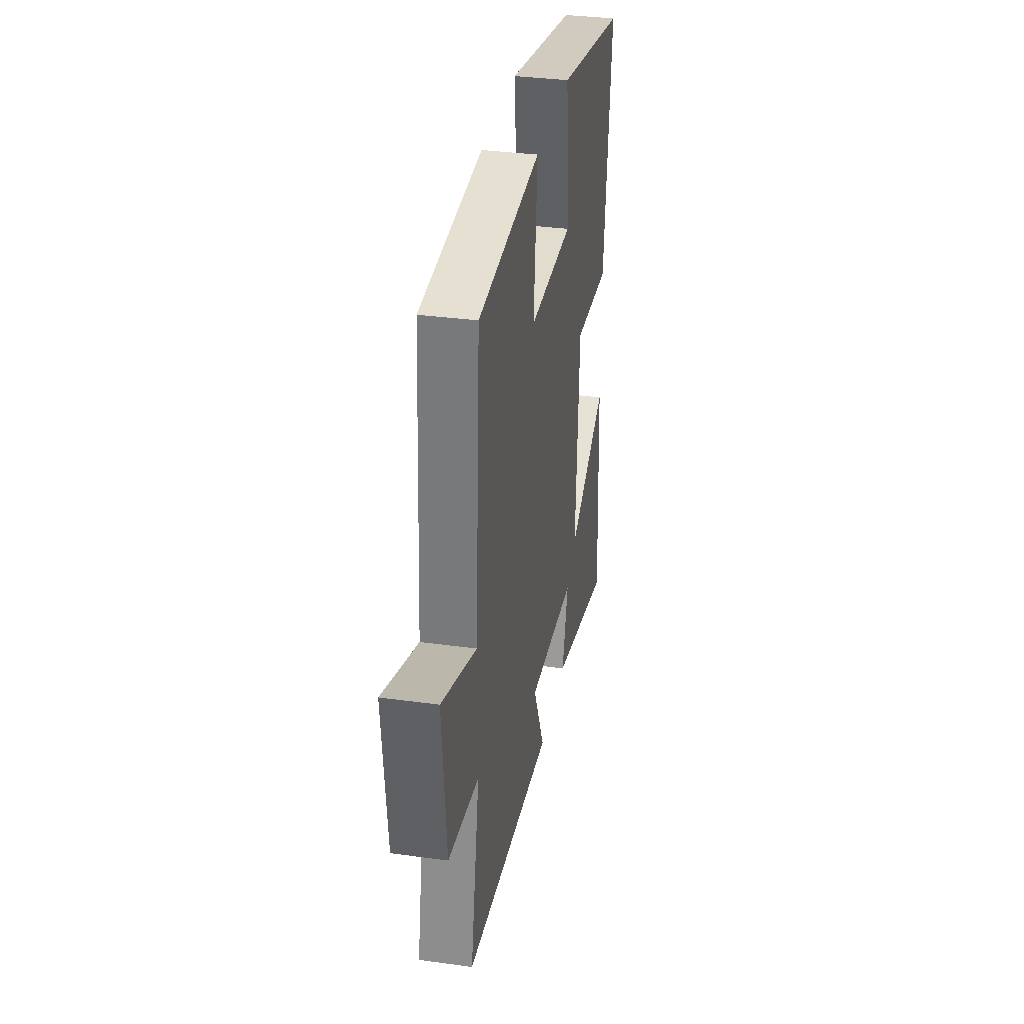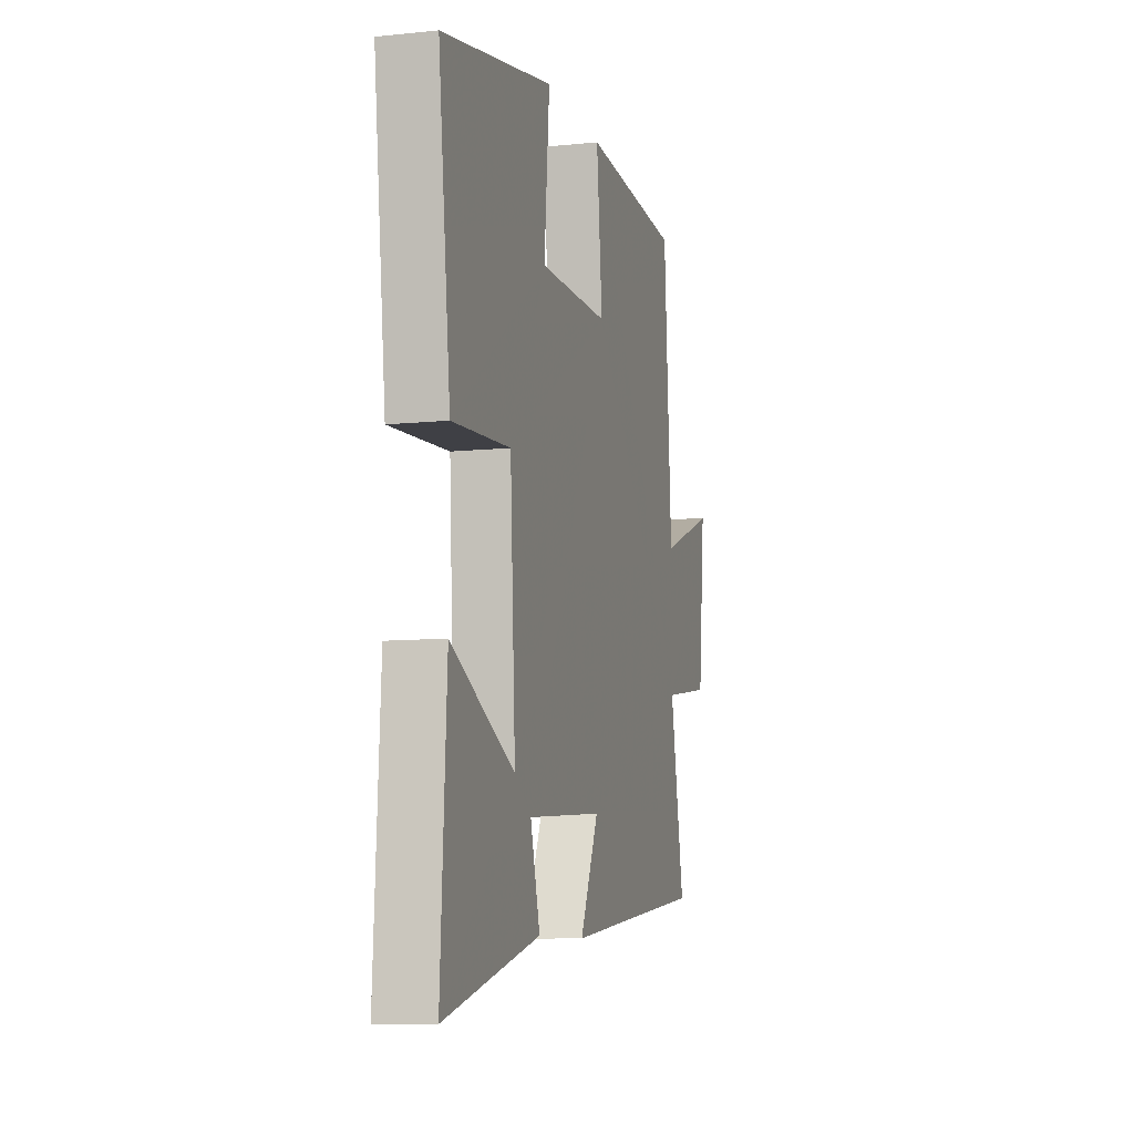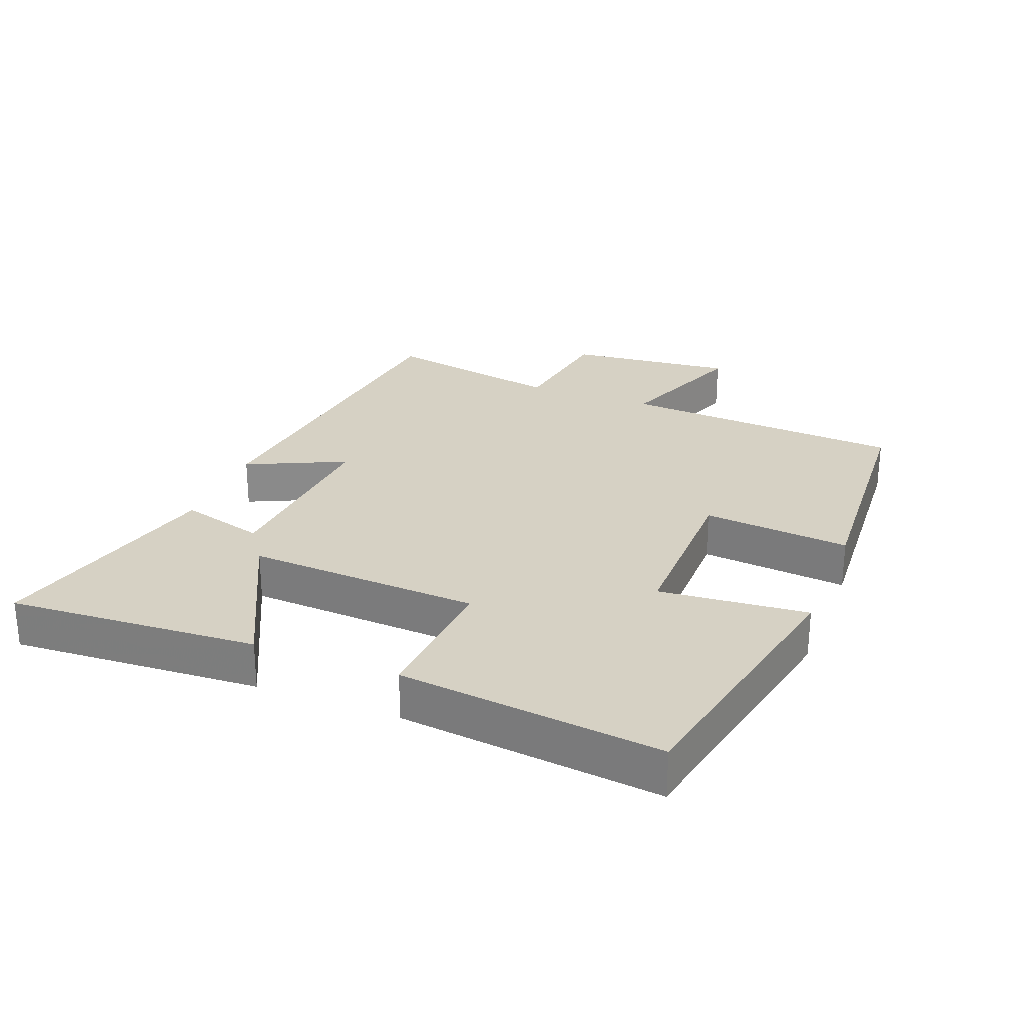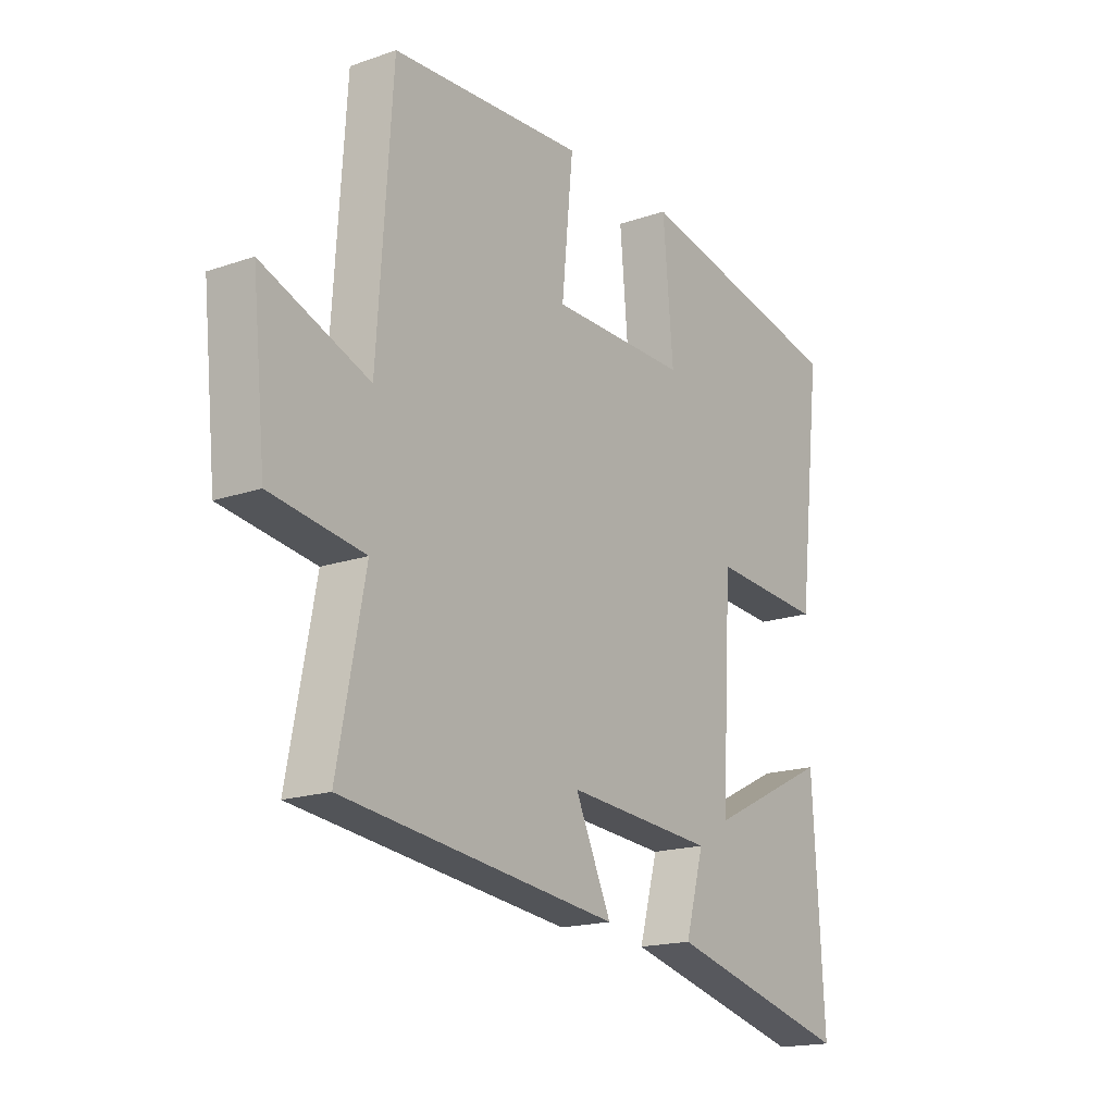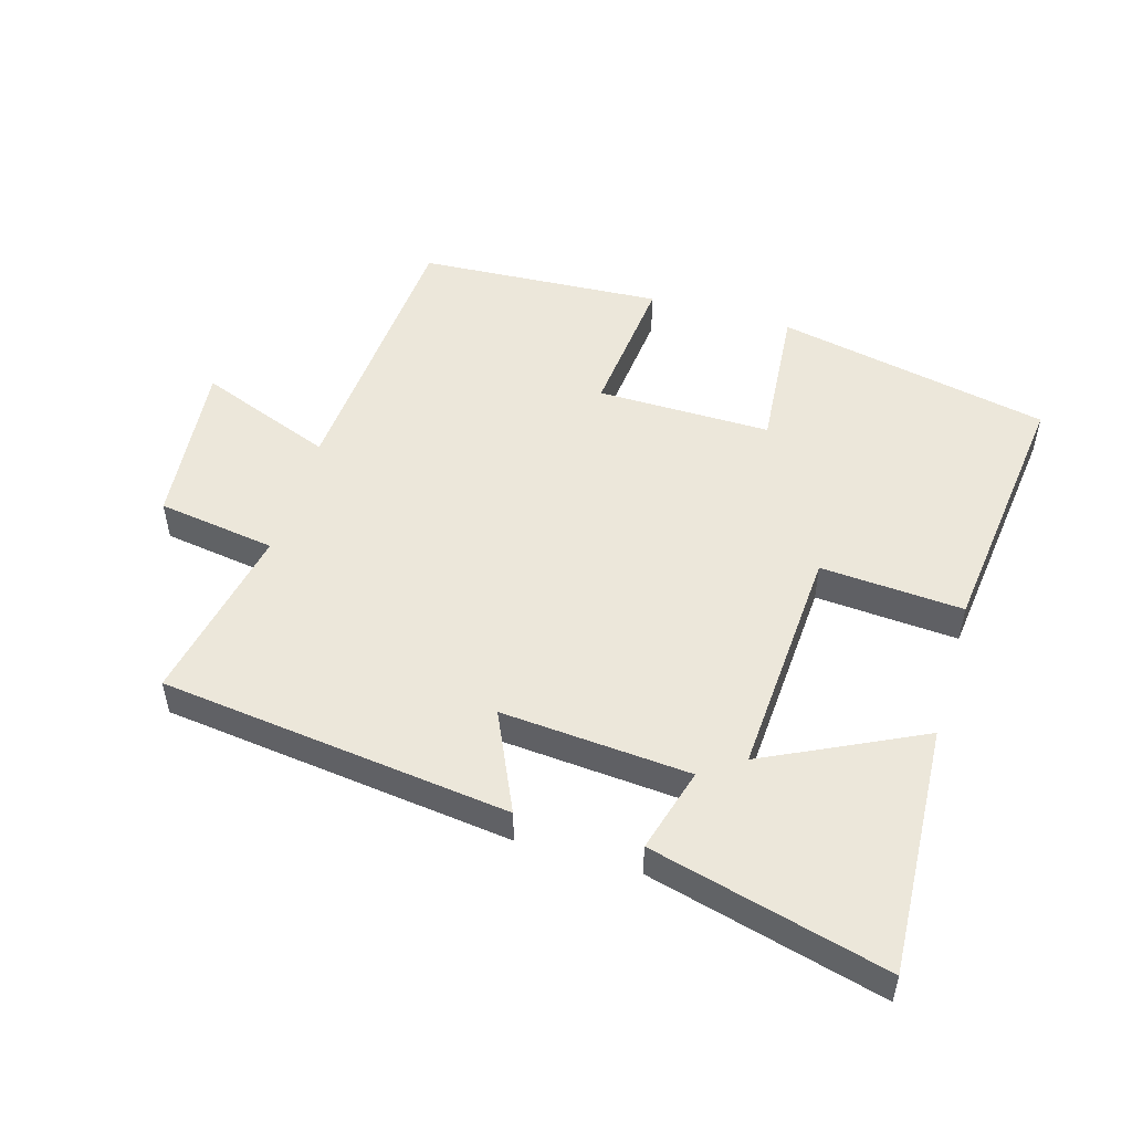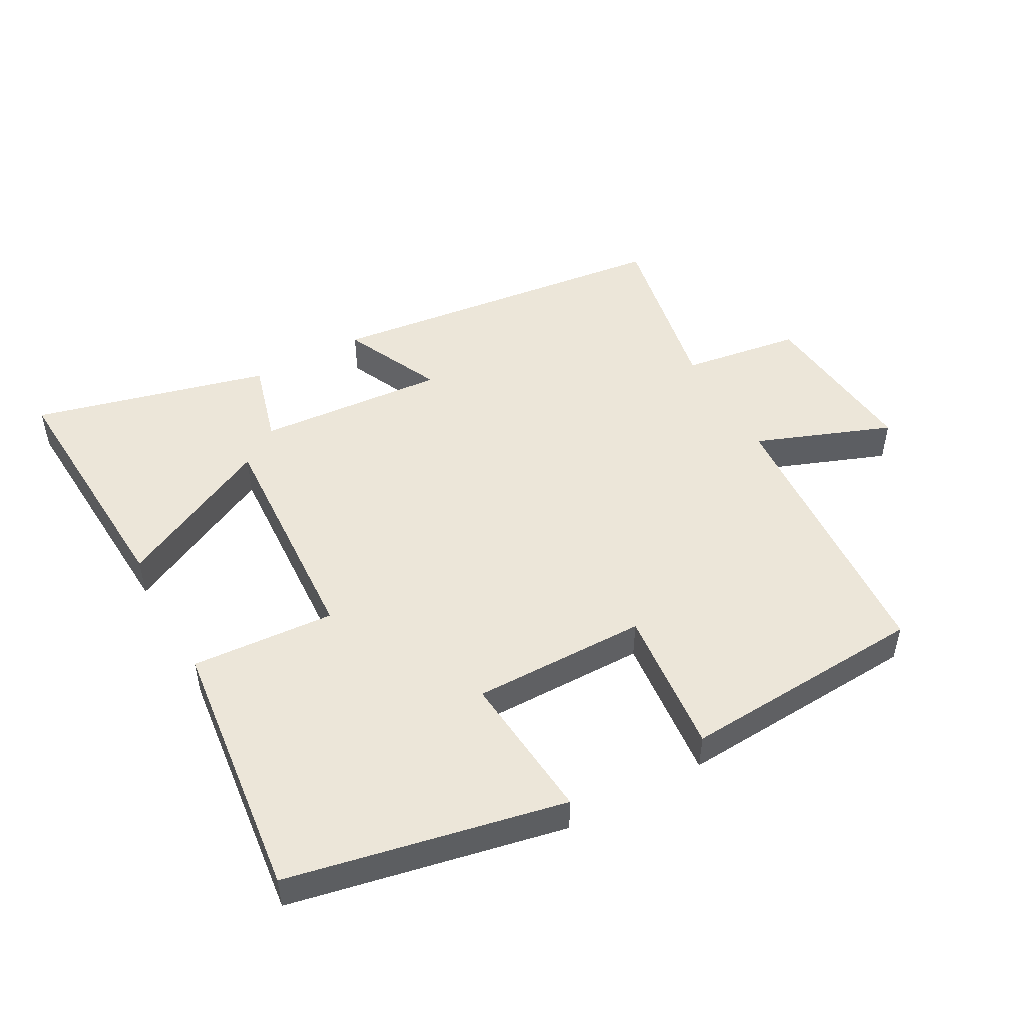
<metadata>
{"format":"obj","ext":"obj","renderer":"f3d","projection":"perspective","resolution":1024,"background":"white","views":[{"elev":34.4,"azim":100.5,"up":"+Z"},{"elev":-9.1,"azim":-74.7,"up":"+Z"},{"elev":26.9,"azim":-68.7,"up":"+Y"},{"elev":-17.6,"azim":124.3,"up":"+Z"},{"elev":51.0,"azim":-163.4,"up":"+Y"},{"elev":49.1,"azim":-29.0,"up":"+Y"}]}
</metadata>
<code>
v -0.546 0.07 0.414
v -0.127 0.07 0.5
v -0.147 0.07 0.273
v 0.119 0.07 0.275
v 0.097 0.07 0.5
v 0.471 0.07 0.477
v 0.5 0.07 0.043
v 0.707 0.07 0.122
v 0.681 0.07 -0.134
v 0.5 0.07 -0.161
v 0.553 0.07 -0.436
v 0.019 0.07 -0.5
v 0.089 0.07 -0.349
v -0.199 0.07 -0.371
v -0.163 0.07 -0.5
v -0.522 0.07 -0.592
v -0.5 0.07 -0.21
v -0.262 0.07 -0.327
v -0.282 0.07 0.029
v -0.5 0.07 0.014
v -0.546 0 0.414
v -0.127 0 0.5
v -0.147 0 0.273
v 0.119 0 0.275
v 0.097 0 0.5
v 0.471 0 0.477
v 0.5 0 0.043
v 0.707 0 0.122
v 0.681 0 -0.134
v 0.5 0 -0.161
v 0.553 0 -0.436
v 0.019 0 -0.5
v 0.089 0 -0.349
v -0.199 0 -0.371
v -0.163 0 -0.5
v -0.522 0 -0.592
v -0.5 0 -0.21
v -0.262 0 -0.327
v -0.282 0 0.029
v -0.5 0 0.014
f 1 2 3
f 20 1 3
f 19 20 3
f 18 19 3 4
f 16 17 18
f 15 16 18
f 14 15 18
f 13 14 18 4
f 10 11 12 13
f 10 13 4
f 7 8 9 10
f 6 7 10
f 5 6 10
f 4 5 10
f 23 22 21
f 23 21 40
f 23 40 39
f 24 23 39 38
f 38 37 36
f 38 36 35
f 38 35 34
f 24 38 34 33
f 33 32 31 30
f 24 33 30
f 30 29 28 27
f 30 27 26
f 30 26 25
f 30 25 24
f 1 21 22 2
f 2 22 23 3
f 3 23 24 4
f 4 24 25 5
f 5 25 26 6
f 6 26 27 7
f 7 27 28 8
f 8 28 29 9
f 9 29 30 10
f 10 30 31 11
f 11 31 32 12
f 12 32 33 13
f 13 33 34 14
f 14 34 35 15
f 15 35 36 16
f 16 36 37 17
f 17 37 38 18
f 18 38 39 19
f 19 39 40 20
f 20 40 21 1

</code>
